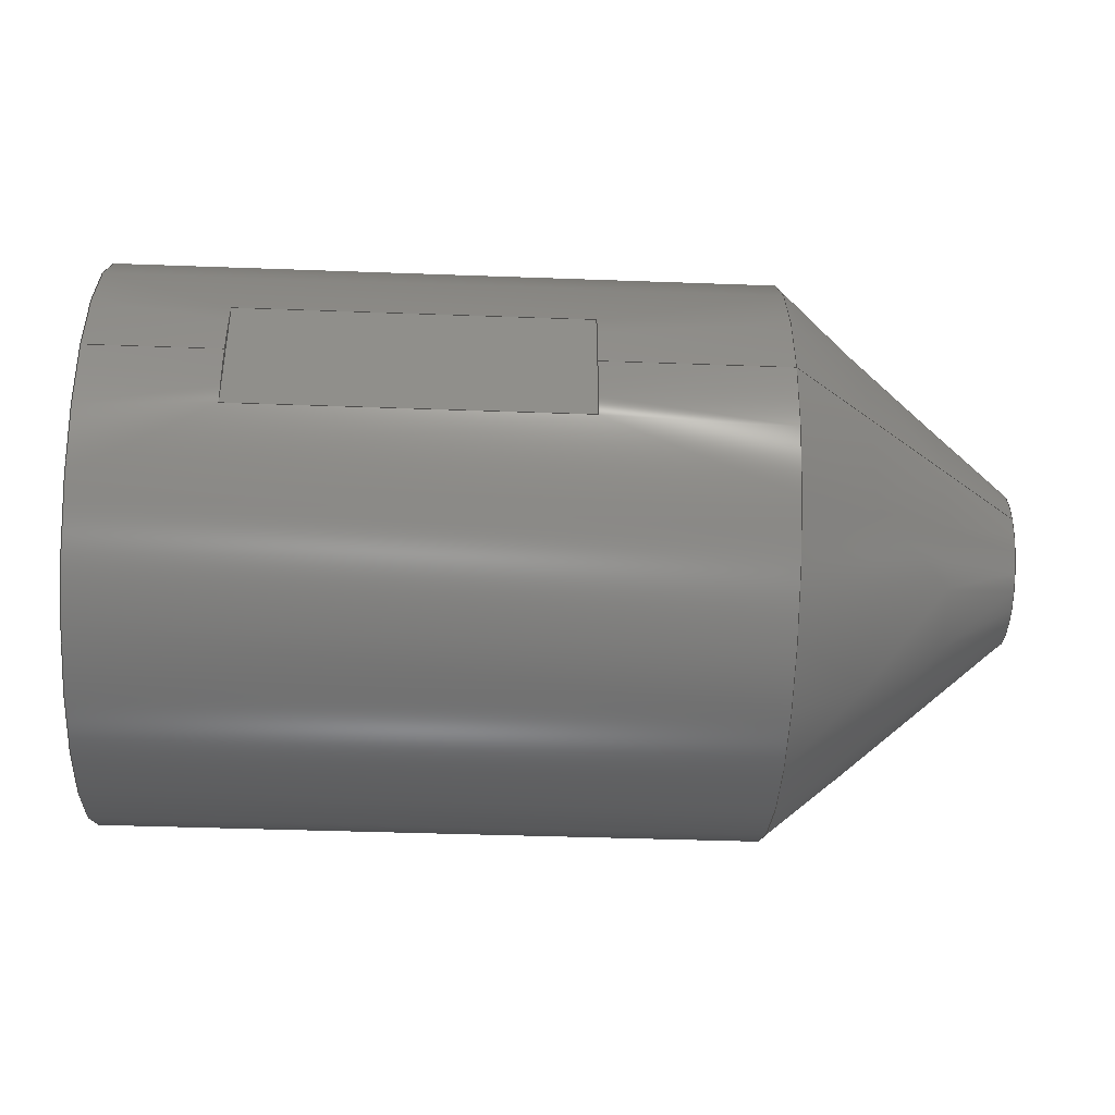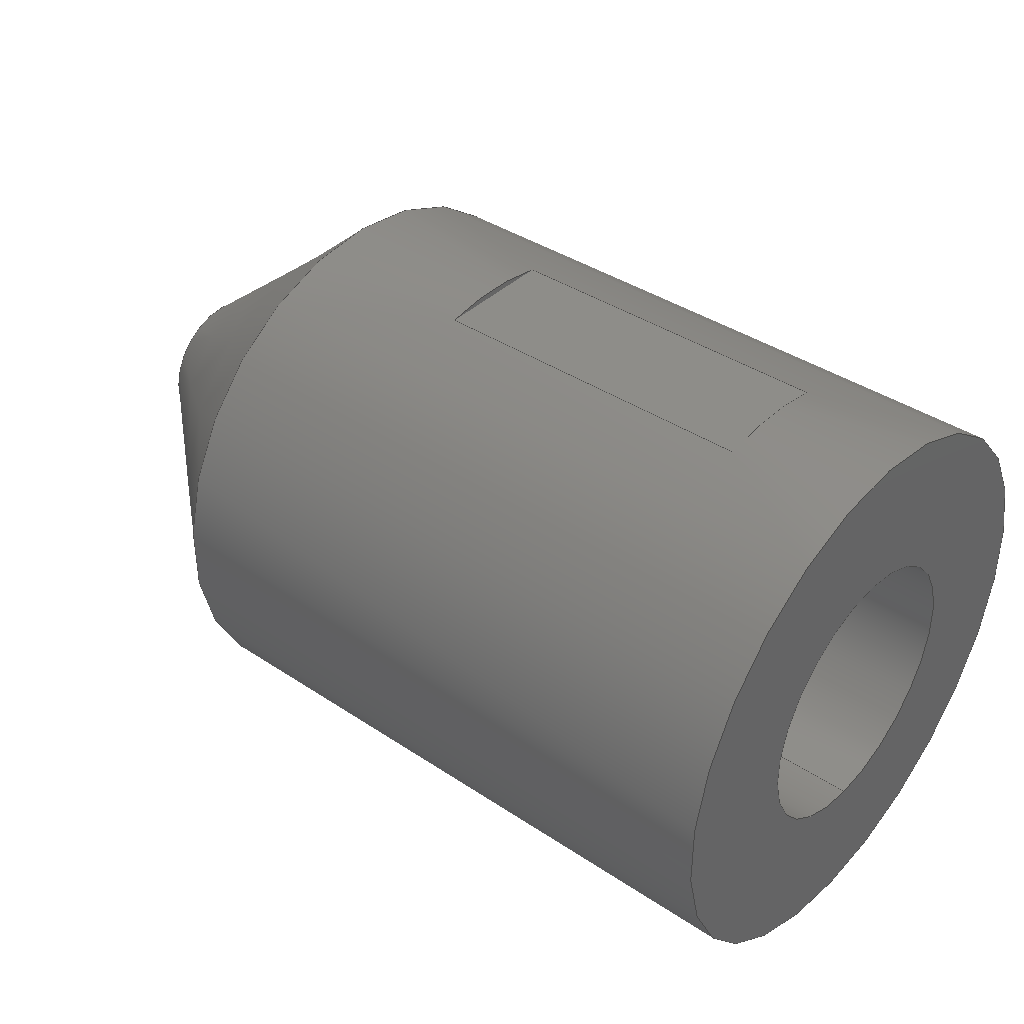
<metadata>
{"format":"step","ext":"stp","renderer":"f3d","projection":"perspective","resolution":1024,"background":"white","views":[{"elev":-40.3,"azim":-2.6,"up":"+Z"},{"elev":38.9,"azim":-140.1,"up":"+Y"}]}
</metadata>
<code>
ISO-10303-21;
DATA;
#1=MECHANICAL_DESIGN_GEOMETRIC_PRESENTATION_REPRESENTATION('',(#4),#421);
#2=SHAPE_REPRESENTATION_RELATIONSHIP('SRR','None',#428,#3);
#3=ADVANCED_BREP_SHAPE_REPRESENTATION('',(#5),#420);
#4=STYLED_ITEM('',(#437),#5);
#5=MANIFOLD_SOLID_BREP('Solid1',#225);
#6=CYLINDRICAL_SURFACE('',#265,1.05);
#7=CYLINDRICAL_SURFACE('',#269,1.85);
#8=CYLINDRICAL_SURFACE('',#273,2.05);
#9=CYLINDRICAL_SURFACE('',#277,4.1);
#10=FACE_BOUND('',#39,.T.);
#11=FACE_BOUND('',#42,.T.);
#12=FACE_BOUND('',#45,.T.);
#13=FACE_BOUND('',#48,.T.);
#14=FACE_BOUND('',#50,.T.);
#15=CONICAL_SURFACE('',#260,2.625,0.6981);
#16=FACE_OUTER_BOUND('',#31,.T.);
#17=FACE_OUTER_BOUND('',#32,.T.);
#18=FACE_OUTER_BOUND('',#33,.T.);
#19=FACE_OUTER_BOUND('',#34,.T.);
#20=FACE_OUTER_BOUND('',#35,.T.);
#21=FACE_OUTER_BOUND('',#36,.T.);
#22=FACE_OUTER_BOUND('',#37,.T.);
#23=FACE_OUTER_BOUND('',#38,.T.);
#24=FACE_OUTER_BOUND('',#40,.T.);
#25=FACE_OUTER_BOUND('',#41,.T.);
#26=FACE_OUTER_BOUND('',#43,.T.);
#27=FACE_OUTER_BOUND('',#44,.T.);
#28=FACE_OUTER_BOUND('',#46,.T.);
#29=FACE_OUTER_BOUND('',#47,.T.);
#30=FACE_OUTER_BOUND('',#49,.T.);
#31=EDGE_LOOP('',(#142,#143));
#32=EDGE_LOOP('',(#144,#145));
#33=EDGE_LOOP('',(#146,#147,#148,#149));
#34=EDGE_LOOP('',(#150,#151,#152));
#35=EDGE_LOOP('',(#153,#154,#155));
#36=EDGE_LOOP('',(#156,#157,#158,#159));
#37=EDGE_LOOP('',(#160,#161,#162,#163));
#38=EDGE_LOOP('',(#164));
#39=EDGE_LOOP('',(#165));
#40=EDGE_LOOP('',(#166,#167,#168,#169));
#41=EDGE_LOOP('',(#170));
#42=EDGE_LOOP('',(#171));
#43=EDGE_LOOP('',(#172,#173,#174,#175));
#44=EDGE_LOOP('',(#176));
#45=EDGE_LOOP('',(#177));
#46=EDGE_LOOP('',(#178,#179,#180,#181));
#47=EDGE_LOOP('',(#182));
#48=EDGE_LOOP('',(#183));
#49=EDGE_LOOP('',(#184,#185,#186,#187,#188,#189,#190,#191,#192,#193,#194,
#195));
#50=EDGE_LOOP('',(#196,#197,#198,#199));
#51=LINE('',#359,#65);
#52=LINE('',#364,#66);
#53=LINE('',#366,#67);
#54=LINE('',#367,#68);
#55=LINE('',#373,#69);
#56=LINE('',#380,#70);
#57=LINE('',#383,#71);
#58=LINE('',#384,#72);
#59=LINE('',#389,#73);
#60=LINE('',#396,#74);
#61=LINE('',#403,#75);
#62=LINE('',#410,#76);
#63=LINE('',#416,#77);
#64=LINE('',#417,#78);
#65=VECTOR('',#284,1);
#66=VECTOR('',#289,1);
#67=VECTOR('',#292,1);
#68=VECTOR('',#293,1);
#69=VECTOR('',#298,1);
#70=VECTOR('',#305,1);
#71=VECTOR('',#310,1);
#72=VECTOR('',#311,1);
#73=VECTOR('',#316,2.625);
#74=VECTOR('',#325,1.05);
#75=VECTOR('',#334,1.85);
#76=VECTOR('',#343,2.05);
#77=VECTOR('',#352,4.1);
#78=VECTOR('',#353,4.1);
#79=CIRCLE('',#249,4.1);
#80=CIRCLE('',#251,4.1);
#81=CIRCLE('',#254,4.1);
#82=CIRCLE('',#255,4.1);
#83=CIRCLE('',#257,4.1);
#84=CIRCLE('',#258,4.1);
#85=CIRCLE('',#261,1.15);
#86=CIRCLE('',#262,4.1);
#87=CIRCLE('',#264,1.05);
#88=CIRCLE('',#266,1.05);
#89=CIRCLE('',#268,1.85);
#90=CIRCLE('',#270,1.85);
#91=CIRCLE('',#272,2.05);
#92=CIRCLE('',#274,2.05);
#93=CIRCLE('',#276,4.1);
#94=VERTEX_POINT('',#356);
#95=VERTEX_POINT('',#357);
#96=VERTEX_POINT('',#361);
#97=VERTEX_POINT('',#362);
#98=VERTEX_POINT('',#369);
#99=VERTEX_POINT('',#370);
#100=VERTEX_POINT('',#372);
#101=VERTEX_POINT('',#376);
#102=VERTEX_POINT('',#377);
#103=VERTEX_POINT('',#379);
#104=VERTEX_POINT('',#386);
#105=VERTEX_POINT('',#388);
#106=VERTEX_POINT('',#392);
#107=VERTEX_POINT('',#395);
#108=VERTEX_POINT('',#399);
#109=VERTEX_POINT('',#402);
#110=VERTEX_POINT('',#406);
#111=VERTEX_POINT('',#409);
#112=VERTEX_POINT('',#413);
#113=EDGE_CURVE('',#94,#95,#79,.T.);
#114=EDGE_CURVE('',#94,#95,#51,.T.);
#115=EDGE_CURVE('',#96,#97,#80,.T.);
#116=EDGE_CURVE('',#96,#97,#52,.T.);
#117=EDGE_CURVE('',#97,#94,#53,.T.);
#118=EDGE_CURVE('',#95,#96,#54,.T.);
#119=EDGE_CURVE('',#98,#99,#81,.T.);
#120=EDGE_CURVE('',#100,#98,#55,.T.);
#121=EDGE_CURVE('',#99,#100,#82,.T.);
#122=EDGE_CURVE('',#101,#102,#83,.T.);
#123=EDGE_CURVE('',#101,#103,#56,.T.);
#124=EDGE_CURVE('',#102,#103,#84,.T.);
#125=EDGE_CURVE('',#103,#98,#57,.T.);
#126=EDGE_CURVE('',#100,#101,#58,.T.);
#127=EDGE_CURVE('',#104,#104,#85,.T.);
#128=EDGE_CURVE('',#104,#105,#59,.T.);
#129=EDGE_CURVE('',#105,#105,#86,.T.);
#130=EDGE_CURVE('',#106,#106,#87,.T.);
#131=EDGE_CURVE('',#106,#107,#60,.T.);
#132=EDGE_CURVE('',#107,#107,#88,.T.);
#133=EDGE_CURVE('',#108,#108,#89,.T.);
#134=EDGE_CURVE('',#108,#109,#61,.T.);
#135=EDGE_CURVE('',#109,#109,#90,.T.);
#136=EDGE_CURVE('',#110,#110,#91,.T.);
#137=EDGE_CURVE('',#110,#111,#62,.T.);
#138=EDGE_CURVE('',#111,#111,#92,.T.);
#139=EDGE_CURVE('',#112,#112,#93,.T.);
#140=EDGE_CURVE('',#105,#99,#63,.T.);
#141=EDGE_CURVE('',#102,#112,#64,.T.);
#142=ORIENTED_EDGE('',*,*,#113,.F.);
#143=ORIENTED_EDGE('',*,*,#114,.T.);
#144=ORIENTED_EDGE('',*,*,#115,.F.);
#145=ORIENTED_EDGE('',*,*,#116,.T.);
#146=ORIENTED_EDGE('',*,*,#117,.F.);
#147=ORIENTED_EDGE('',*,*,#116,.F.);
#148=ORIENTED_EDGE('',*,*,#118,.F.);
#149=ORIENTED_EDGE('',*,*,#114,.F.);
#150=ORIENTED_EDGE('',*,*,#119,.F.);
#151=ORIENTED_EDGE('',*,*,#120,.F.);
#152=ORIENTED_EDGE('',*,*,#121,.F.);
#153=ORIENTED_EDGE('',*,*,#122,.F.);
#154=ORIENTED_EDGE('',*,*,#123,.T.);
#155=ORIENTED_EDGE('',*,*,#124,.F.);
#156=ORIENTED_EDGE('',*,*,#125,.F.);
#157=ORIENTED_EDGE('',*,*,#123,.F.);
#158=ORIENTED_EDGE('',*,*,#126,.F.);
#159=ORIENTED_EDGE('',*,*,#120,.T.);
#160=ORIENTED_EDGE('',*,*,#127,.F.);
#161=ORIENTED_EDGE('',*,*,#128,.T.);
#162=ORIENTED_EDGE('',*,*,#129,.T.);
#163=ORIENTED_EDGE('',*,*,#128,.F.);
#164=ORIENTED_EDGE('',*,*,#127,.T.);
#165=ORIENTED_EDGE('',*,*,#130,.F.);
#166=ORIENTED_EDGE('',*,*,#130,.T.);
#167=ORIENTED_EDGE('',*,*,#131,.T.);
#168=ORIENTED_EDGE('',*,*,#132,.F.);
#169=ORIENTED_EDGE('',*,*,#131,.F.);
#170=ORIENTED_EDGE('',*,*,#133,.F.);
#171=ORIENTED_EDGE('',*,*,#132,.T.);
#172=ORIENTED_EDGE('',*,*,#133,.T.);
#173=ORIENTED_EDGE('',*,*,#134,.T.);
#174=ORIENTED_EDGE('',*,*,#135,.F.);
#175=ORIENTED_EDGE('',*,*,#134,.F.);
#176=ORIENTED_EDGE('',*,*,#136,.F.);
#177=ORIENTED_EDGE('',*,*,#135,.T.);
#178=ORIENTED_EDGE('',*,*,#136,.T.);
#179=ORIENTED_EDGE('',*,*,#137,.T.);
#180=ORIENTED_EDGE('',*,*,#138,.F.);
#181=ORIENTED_EDGE('',*,*,#137,.F.);
#182=ORIENTED_EDGE('',*,*,#139,.F.);
#183=ORIENTED_EDGE('',*,*,#138,.T.);
#184=ORIENTED_EDGE('',*,*,#129,.F.);
#185=ORIENTED_EDGE('',*,*,#140,.T.);
#186=ORIENTED_EDGE('',*,*,#121,.T.);
#187=ORIENTED_EDGE('',*,*,#126,.T.);
#188=ORIENTED_EDGE('',*,*,#122,.T.);
#189=ORIENTED_EDGE('',*,*,#141,.T.);
#190=ORIENTED_EDGE('',*,*,#139,.T.);
#191=ORIENTED_EDGE('',*,*,#141,.F.);
#192=ORIENTED_EDGE('',*,*,#124,.T.);
#193=ORIENTED_EDGE('',*,*,#125,.T.);
#194=ORIENTED_EDGE('',*,*,#119,.T.);
#195=ORIENTED_EDGE('',*,*,#140,.F.);
#196=ORIENTED_EDGE('',*,*,#115,.T.);
#197=ORIENTED_EDGE('',*,*,#117,.T.);
#198=ORIENTED_EDGE('',*,*,#113,.T.);
#199=ORIENTED_EDGE('',*,*,#118,.T.);
#200=PLANE('',#248);
#201=PLANE('',#250);
#202=PLANE('',#252);
#203=PLANE('',#253);
#204=PLANE('',#256);
#205=PLANE('',#259);
#206=PLANE('',#263);
#207=PLANE('',#267);
#208=PLANE('',#271);
#209=PLANE('',#275);
#210=ADVANCED_FACE('',(#16),#200,.F.);
#211=ADVANCED_FACE('',(#17),#201,.F.);
#212=ADVANCED_FACE('',(#18),#202,.F.);
#213=ADVANCED_FACE('',(#19),#203,.F.);
#214=ADVANCED_FACE('',(#20),#204,.F.);
#215=ADVANCED_FACE('',(#21),#205,.F.);
#216=ADVANCED_FACE('',(#22),#15,.T.);
#217=ADVANCED_FACE('',(#23,#10),#206,.T.);
#218=ADVANCED_FACE('',(#24),#6,.F.);
#219=ADVANCED_FACE('',(#25,#11),#207,.T.);
#220=ADVANCED_FACE('',(#26),#7,.F.);
#221=ADVANCED_FACE('',(#27,#12),#208,.T.);
#222=ADVANCED_FACE('',(#28),#8,.F.);
#223=ADVANCED_FACE('',(#29,#13),#209,.T.);
#224=ADVANCED_FACE('',(#30,#14),#9,.T.);
#225=CLOSED_SHELL('',(#210,#211,#212,#213,#214,#215,#216,#217,#218,#219,
#220,#221,#222,#223,#224));
#226=DERIVED_UNIT_ELEMENT(#229,1);
#227=DERIVED_UNIT_ELEMENT(#423,-3);
#228=DIMENSIONAL_EXPONENTS(0,1,0,0,0,0,0);
#229=(
CONVERSION_BASED_UNIT('gram',#231)
MASS_UNIT()
NAMED_UNIT(#228)
);
#230=(
MASS_UNIT()
NAMED_UNIT(*)
SI_UNIT(.KILO.,.GRAM.)
);
#231=MASS_MEASURE_WITH_UNIT(MASS_MEASURE(0.001),#230);
#232=DERIVED_UNIT((#226,#227));
#233=MEASURE_REPRESENTATION_ITEM('density measure',
POSITIVE_RATIO_MEASURE(1),#232);
#234=PROPERTY_DEFINITION_REPRESENTATION(#239,#236);
#235=PROPERTY_DEFINITION_REPRESENTATION(#240,#237);
#236=REPRESENTATION('material name',(#238),#420);
#237=REPRESENTATION('density',(#233),#420);
#238=DESCRIPTIVE_REPRESENTATION_ITEM('Generic','Generic');
#239=PROPERTY_DEFINITION('material property','material name',#430);
#240=PROPERTY_DEFINITION('material property','density of part',#430);
#241=DATE_TIME_ROLE('creation_date');
#242=APPLIED_DATE_AND_TIME_ASSIGNMENT(#243,#241,(#430));
#243=DATE_AND_TIME(#244,#245);
#244=CALENDAR_DATE(2022,29,8);
#245=LOCAL_TIME(0,0,0,#246);
#246=COORDINATED_UNIVERSAL_TIME_OFFSET(0,0,.BEHIND.);
#247=AXIS2_PLACEMENT_3D('placement',#354,#278,#279);
#248=AXIS2_PLACEMENT_3D('',#355,#280,#281);
#249=AXIS2_PLACEMENT_3D('',#358,#282,#283);
#250=AXIS2_PLACEMENT_3D('',#360,#285,#286);
#251=AXIS2_PLACEMENT_3D('',#363,#287,#288);
#252=AXIS2_PLACEMENT_3D('',#365,#290,#291);
#253=AXIS2_PLACEMENT_3D('',#368,#294,#295);
#254=AXIS2_PLACEMENT_3D('',#371,#296,#297);
#255=AXIS2_PLACEMENT_3D('',#374,#299,#300);
#256=AXIS2_PLACEMENT_3D('',#375,#301,#302);
#257=AXIS2_PLACEMENT_3D('',#378,#303,#304);
#258=AXIS2_PLACEMENT_3D('',#381,#306,#307);
#259=AXIS2_PLACEMENT_3D('',#382,#308,#309);
#260=AXIS2_PLACEMENT_3D('',#385,#312,#313);
#261=AXIS2_PLACEMENT_3D('',#387,#314,#315);
#262=AXIS2_PLACEMENT_3D('',#390,#317,#318);
#263=AXIS2_PLACEMENT_3D('',#391,#319,#320);
#264=AXIS2_PLACEMENT_3D('',#393,#321,#322);
#265=AXIS2_PLACEMENT_3D('',#394,#323,#324);
#266=AXIS2_PLACEMENT_3D('',#397,#326,#327);
#267=AXIS2_PLACEMENT_3D('',#398,#328,#329);
#268=AXIS2_PLACEMENT_3D('',#400,#330,#331);
#269=AXIS2_PLACEMENT_3D('',#401,#332,#333);
#270=AXIS2_PLACEMENT_3D('',#404,#335,#336);
#271=AXIS2_PLACEMENT_3D('',#405,#337,#338);
#272=AXIS2_PLACEMENT_3D('',#407,#339,#340);
#273=AXIS2_PLACEMENT_3D('',#408,#341,#342);
#274=AXIS2_PLACEMENT_3D('',#411,#344,#345);
#275=AXIS2_PLACEMENT_3D('',#412,#346,#347);
#276=AXIS2_PLACEMENT_3D('',#414,#348,#349);
#277=AXIS2_PLACEMENT_3D('',#415,#350,#351);
#278=DIRECTION('axis',(0,0,1));
#279=DIRECTION('refdir',(1,0,0));
#280=DIRECTION('center_axis',(-1,0,0));
#281=DIRECTION('ref_axis',(0,-1,0));
#282=DIRECTION('center_axis',(-1,0,0));
#283=DIRECTION('ref_axis',(0,1,0));
#284=DIRECTION('',(0,0,-1));
#285=DIRECTION('center_axis',(1,0,0));
#286=DIRECTION('ref_axis',(0,1,0));
#287=DIRECTION('center_axis',(1,0,0));
#288=DIRECTION('ref_axis',(0,1,0));
#289=DIRECTION('',(0,0,1));
#290=DIRECTION('center_axis',(0,-1,0));
#291=DIRECTION('ref_axis',(1,0,0));
#292=DIRECTION('',(-1,0,0));
#293=DIRECTION('',(1,0,0));
#294=DIRECTION('center_axis',(1,0,0));
#295=DIRECTION('ref_axis',(0,1,0));
#296=DIRECTION('center_axis',(1,0,0));
#297=DIRECTION('ref_axis',(0,1,0));
#298=DIRECTION('',(0,0,1));
#299=DIRECTION('center_axis',(1,0,0));
#300=DIRECTION('ref_axis',(0,1,0));
#301=DIRECTION('center_axis',(-1,0,0));
#302=DIRECTION('ref_axis',(0,-1,0));
#303=DIRECTION('center_axis',(-1,0,0));
#304=DIRECTION('ref_axis',(0,1,0));
#305=DIRECTION('',(0,0,1));
#306=DIRECTION('center_axis',(-1,0,0));
#307=DIRECTION('ref_axis',(0,1,0));
#308=DIRECTION('center_axis',(0,1,0));
#309=DIRECTION('ref_axis',(-1,0,0));
#310=DIRECTION('',(1,0,0));
#311=DIRECTION('',(-1,0,0));
#312=DIRECTION('center_axis',(-1,0,0));
#313=DIRECTION('ref_axis',(0,1,0));
#314=DIRECTION('center_axis',(1,0,0));
#315=DIRECTION('ref_axis',(0,0,-1));
#316=DIRECTION('',(-0.766,-0.6428,-7.872e-17));
#317=DIRECTION('center_axis',(1,0,0));
#318=DIRECTION('ref_axis',(0,0,-1));
#319=DIRECTION('center_axis',(1,0,0));
#320=DIRECTION('ref_axis',(0,0,-1));
#321=DIRECTION('center_axis',(1,0,0));
#322=DIRECTION('ref_axis',(0,0,-1));
#323=DIRECTION('center_axis',(1,0,0));
#324=DIRECTION('ref_axis',(0,1,0));
#325=DIRECTION('',(-1,0,0));
#326=DIRECTION('center_axis',(1,0,0));
#327=DIRECTION('ref_axis',(0,0,-1));
#328=DIRECTION('center_axis',(-1,0,0));
#329=DIRECTION('ref_axis',(0,0,1));
#330=DIRECTION('center_axis',(1,0,0));
#331=DIRECTION('ref_axis',(0,0,-1));
#332=DIRECTION('center_axis',(1,0,0));
#333=DIRECTION('ref_axis',(0,1,0));
#334=DIRECTION('',(-1,0,0));
#335=DIRECTION('center_axis',(1,0,0));
#336=DIRECTION('ref_axis',(0,0,-1));
#337=DIRECTION('center_axis',(-1,0,0));
#338=DIRECTION('ref_axis',(0,0,1));
#339=DIRECTION('center_axis',(1,0,0));
#340=DIRECTION('ref_axis',(0,0,-1));
#341=DIRECTION('center_axis',(1,0,0));
#342=DIRECTION('ref_axis',(0,1,0));
#343=DIRECTION('',(-1,0,0));
#344=DIRECTION('center_axis',(1,0,0));
#345=DIRECTION('ref_axis',(0,0,-1));
#346=DIRECTION('center_axis',(-1,0,0));
#347=DIRECTION('ref_axis',(0,0,1));
#348=DIRECTION('center_axis',(1,0,0));
#349=DIRECTION('ref_axis',(0,0,-1));
#350=DIRECTION('center_axis',(1,0,0));
#351=DIRECTION('ref_axis',(0,1,0));
#352=DIRECTION('',(-1,0,0));
#353=DIRECTION('',(-1,0,0));
#354=CARTESIAN_POINT('',(0,0,0));
#355=CARTESIAN_POINT('Origin',(-8.5,7,0));
#356=CARTESIAN_POINT('',(-8.5,4,0.9));
#357=CARTESIAN_POINT('',(-8.5,4,-0.9));
#358=CARTESIAN_POINT('Origin',(-8.5,0,0));
#359=CARTESIAN_POINT('',(-8.5,4,0));
#360=CARTESIAN_POINT('Origin',(-3.5,4,0));
#361=CARTESIAN_POINT('',(-3.5,4,-0.9));
#362=CARTESIAN_POINT('',(-3.5,4,0.9));
#363=CARTESIAN_POINT('Origin',(-3.5,0,0));
#364=CARTESIAN_POINT('',(-3.5,4,0));
#365=CARTESIAN_POINT('Origin',(-8.5,4,0));
#366=CARTESIAN_POINT('',(-5.613,4,0.9));
#367=CARTESIAN_POINT('',(-5.613,4,-0.9));
#368=CARTESIAN_POINT('Origin',(-3.5,-7,0));
#369=CARTESIAN_POINT('',(-3.5,-4,0.9));
#370=CARTESIAN_POINT('',(-3.5,-4.1,-5.021e-16));
#371=CARTESIAN_POINT('Origin',(-3.5,0,0));
#372=CARTESIAN_POINT('',(-3.5,-4,-0.9));
#373=CARTESIAN_POINT('',(-3.5,-4,0));
#374=CARTESIAN_POINT('Origin',(-3.5,0,0));
#375=CARTESIAN_POINT('Origin',(-8.5,-4,0));
#376=CARTESIAN_POINT('',(-8.5,-4,-0.9));
#377=CARTESIAN_POINT('',(-8.5,-4.1,-5.021e-16));
#378=CARTESIAN_POINT('Origin',(-8.5,0,0));
#379=CARTESIAN_POINT('',(-8.5,-4,0.9));
#380=CARTESIAN_POINT('',(-8.5,-4,0));
#381=CARTESIAN_POINT('Origin',(-8.5,0,0));
#382=CARTESIAN_POINT('Origin',(-3.5,-4,0));
#383=CARTESIAN_POINT('',(-5.613,-4,0.9));
#384=CARTESIAN_POINT('',(-5.613,-4,-0.9));
#385=CARTESIAN_POINT('Origin',(0.9422,0,0));
#386=CARTESIAN_POINT('',(2.7,-1.15,-1.408e-16));
#387=CARTESIAN_POINT('Origin',(2.7,0,0));
#388=CARTESIAN_POINT('',(-0.8157,-4.1,-5.021e-16));
#389=CARTESIAN_POINT('',(0.9422,-2.625,-3.215e-16));
#390=CARTESIAN_POINT('Origin',(-0.8157,0,0));
#391=CARTESIAN_POINT('Origin',(2.7,1.05,0));
#392=CARTESIAN_POINT('',(2.7,-1.05,-1.286e-16));
#393=CARTESIAN_POINT('Origin',(2.7,0,0));
#394=CARTESIAN_POINT('Origin',(1.7,0,0));
#395=CARTESIAN_POINT('',(0.7,-1.05,-1.286e-16));
#396=CARTESIAN_POINT('',(1.7,-1.05,-1.286e-16));
#397=CARTESIAN_POINT('Origin',(0.7,0,0));
#398=CARTESIAN_POINT('Origin',(0.7,1.85,0));
#399=CARTESIAN_POINT('',(0.7,-1.85,-2.266e-16));
#400=CARTESIAN_POINT('Origin',(0.7,0,0));
#401=CARTESIAN_POINT('Origin',(0.45,0,0));
#402=CARTESIAN_POINT('',(0.2,-1.85,-2.266e-16));
#403=CARTESIAN_POINT('',(0.45,-1.85,-2.266e-16));
#404=CARTESIAN_POINT('Origin',(0.2,0,0));
#405=CARTESIAN_POINT('Origin',(0.2,2.05,0));
#406=CARTESIAN_POINT('',(0.2,-2.05,-2.511e-16));
#407=CARTESIAN_POINT('Origin',(0.2,0,0));
#408=CARTESIAN_POINT('Origin',(-5.105,0,0));
#409=CARTESIAN_POINT('',(-10.41,-2.05,-2.511e-16));
#410=CARTESIAN_POINT('',(-5.105,-2.05,-2.511e-16));
#411=CARTESIAN_POINT('Origin',(-10.41,0,0));
#412=CARTESIAN_POINT('Origin',(-10.41,4.1,0));
#413=CARTESIAN_POINT('',(-10.41,-4.1,-5.021e-16));
#414=CARTESIAN_POINT('Origin',(-10.41,0,0));
#415=CARTESIAN_POINT('Origin',(-5.613,0,0));
#416=CARTESIAN_POINT('',(-5.613,-4.1,-5.021e-16));
#417=CARTESIAN_POINT('',(-5.613,-4.1,-5.021e-16));
#418=UNCERTAINTY_MEASURE_WITH_UNIT(LENGTH_MEASURE(0.01),#422,
'DISTANCE_ACCURACY_VALUE',
'Maximum model space distance between geometric entities at asserted c
onnectivities');
#419=UNCERTAINTY_MEASURE_WITH_UNIT(LENGTH_MEASURE(0.01),#422,
'DISTANCE_ACCURACY_VALUE',
'Maximum model space distance between geometric entities at asserted c
onnectivities');
#420=(
GEOMETRIC_REPRESENTATION_CONTEXT(3)
GLOBAL_UNCERTAINTY_ASSIGNED_CONTEXT((#418))
GLOBAL_UNIT_ASSIGNED_CONTEXT((#422,#424,#425))
REPRESENTATION_CONTEXT('','3D')
);
#421=(
GEOMETRIC_REPRESENTATION_CONTEXT(3)
GLOBAL_UNCERTAINTY_ASSIGNED_CONTEXT((#419))
GLOBAL_UNIT_ASSIGNED_CONTEXT((#422,#424,#425))
REPRESENTATION_CONTEXT('','3D')
);
#422=(
LENGTH_UNIT()
NAMED_UNIT(*)
SI_UNIT(.MILLI.,.METRE.)
);
#423=(
LENGTH_UNIT()
NAMED_UNIT(*)
SI_UNIT(.CENTI.,.METRE.)
);
#424=(
NAMED_UNIT(*)
PLANE_ANGLE_UNIT()
SI_UNIT($,.RADIAN.)
);
#425=(
NAMED_UNIT(*)
SI_UNIT($,.STERADIAN.)
SOLID_ANGLE_UNIT()
);
#426=SHAPE_DEFINITION_REPRESENTATION(#427,#428);
#427=PRODUCT_DEFINITION_SHAPE('',$,#430);
#428=SHAPE_REPRESENTATION('',(#247),#420);
#429=PRODUCT_DEFINITION_CONTEXT('part definition',#434,'design');
#430=PRODUCT_DEFINITION('FBFA_5_3','FBFA_5_3',#431,#429);
#431=PRODUCT_DEFINITION_FORMATION('',$,#436);
#432=PRODUCT_RELATED_PRODUCT_CATEGORY('FBFA_5_3','FBFA_5_3',(#436));
#433=APPLICATION_PROTOCOL_DEFINITION('international standard',
'automotive_design',2009,#434);
#434=APPLICATION_CONTEXT(
'Core Data for Automotive Mechanical Design Process');
#435=PRODUCT_CONTEXT('part definition',#434,'mechanical');
#436=PRODUCT('FBFA_5_3','FBFA_5_3',$,(#435));
#437=PRESENTATION_STYLE_ASSIGNMENT((#438));
#438=SURFACE_STYLE_USAGE(.BOTH.,#441);
#439=SURFACE_STYLE_RENDERING_WITH_PROPERTIES($,#445,(#440));
#440=SURFACE_STYLE_TRANSPARENT(0);
#441=SURFACE_SIDE_STYLE('',(#442,#439));
#442=SURFACE_STYLE_FILL_AREA(#443);
#443=FILL_AREA_STYLE('',(#444));
#444=FILL_AREA_STYLE_COLOUR('',#445);
#445=COLOUR_RGB('',0,0,0);
ENDSEC;
END-ISO-10303-21;

</code>
